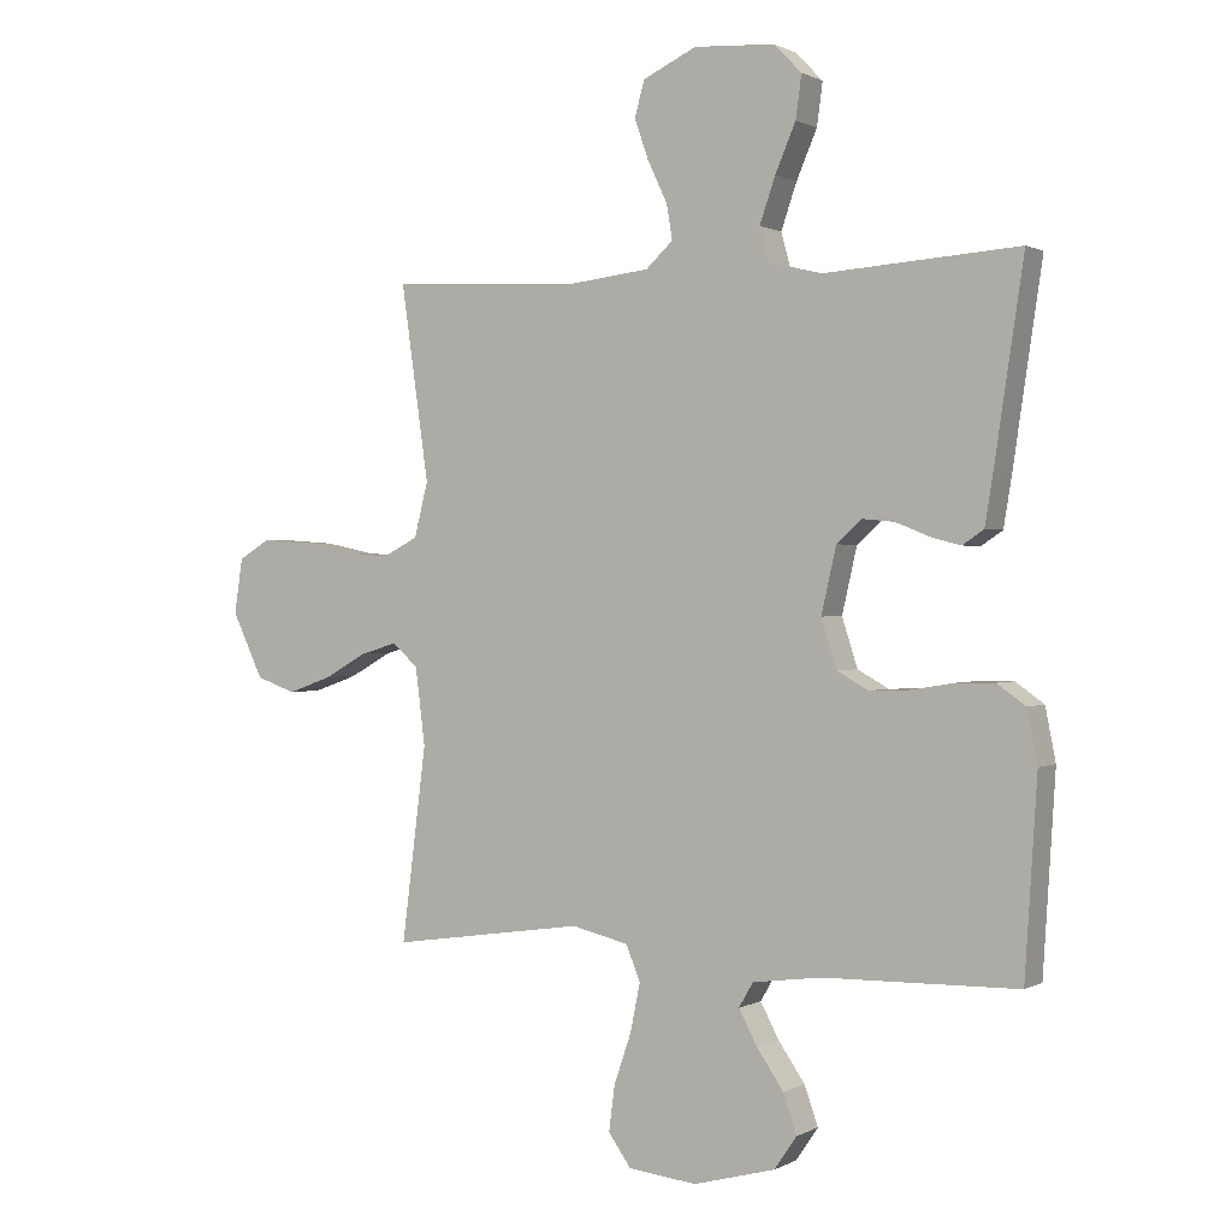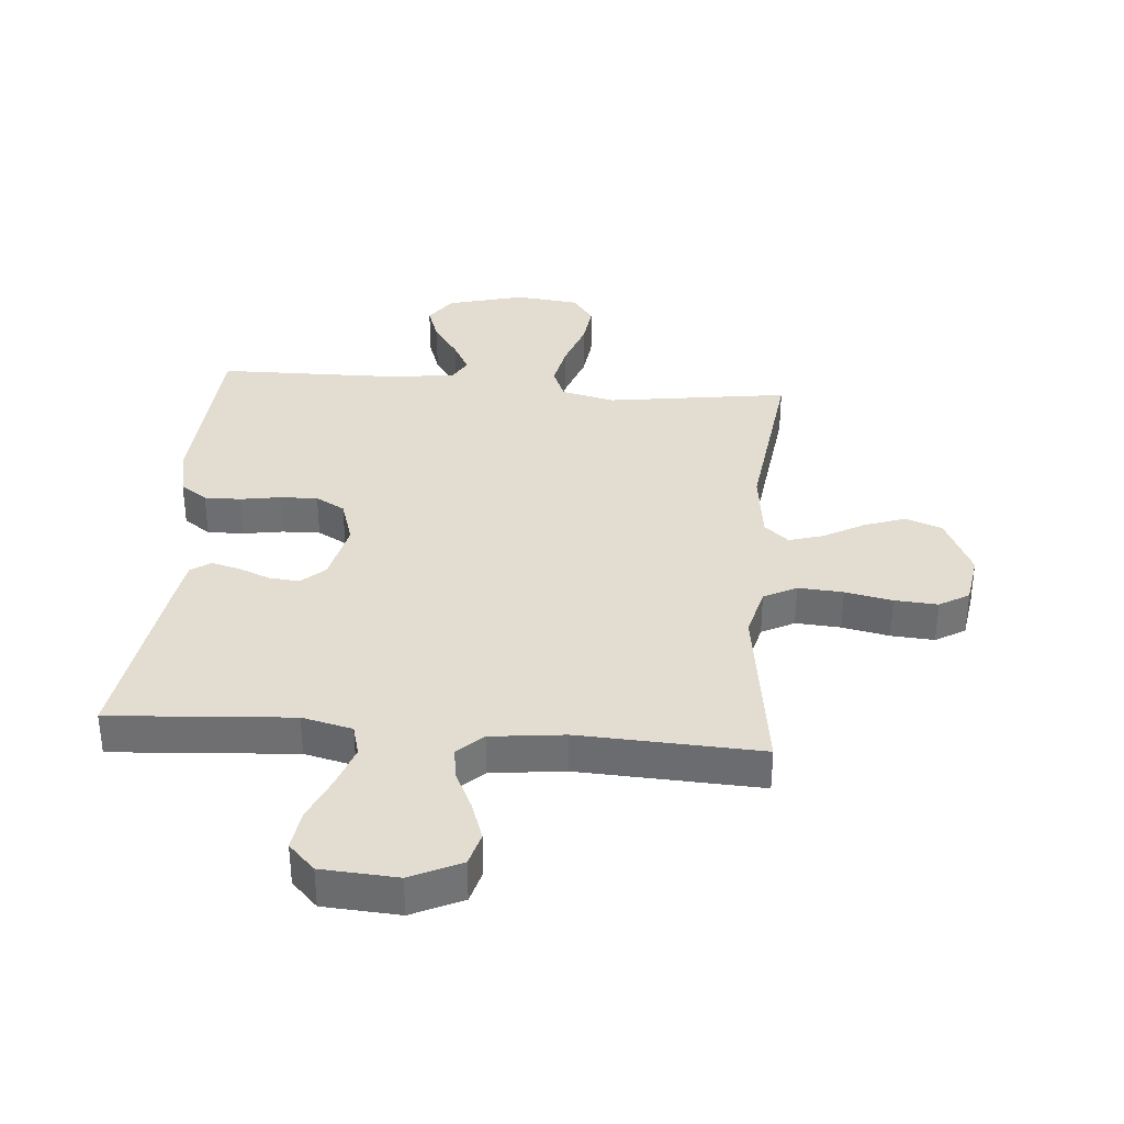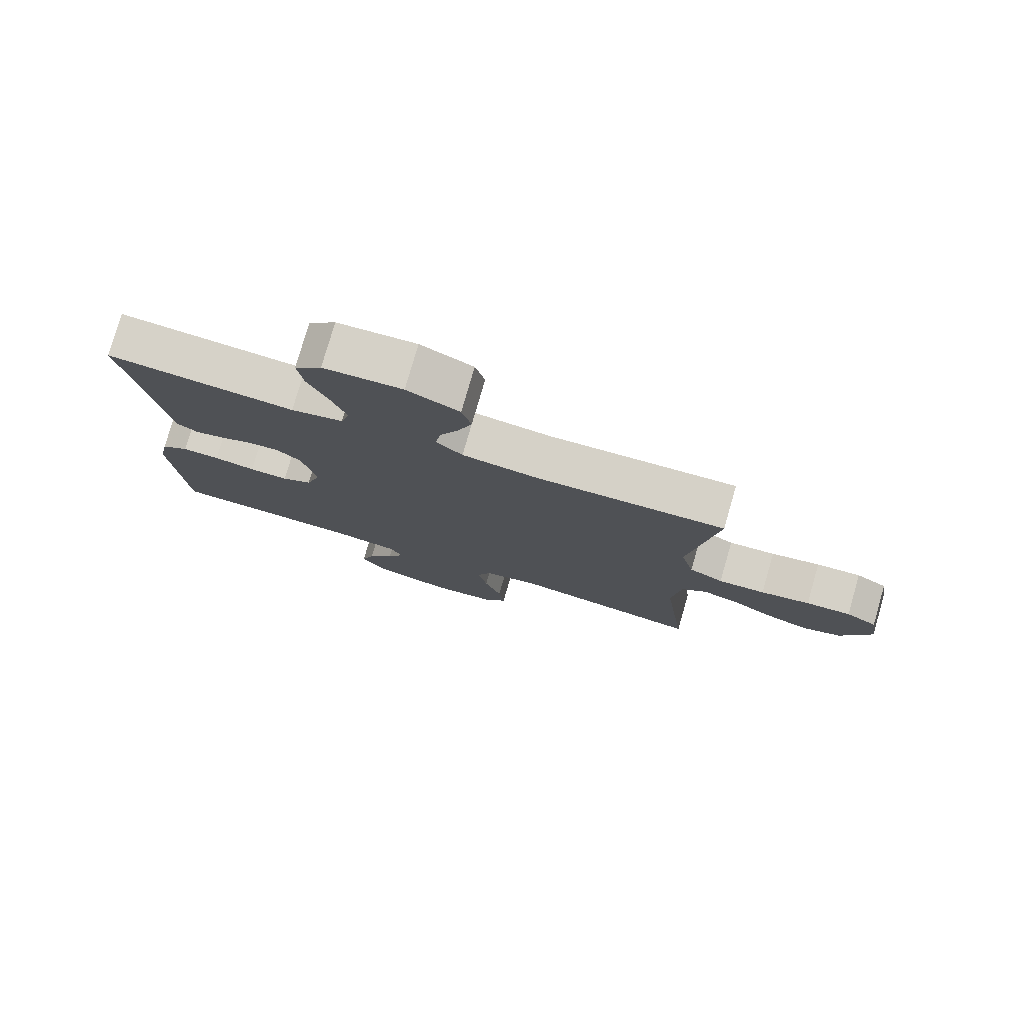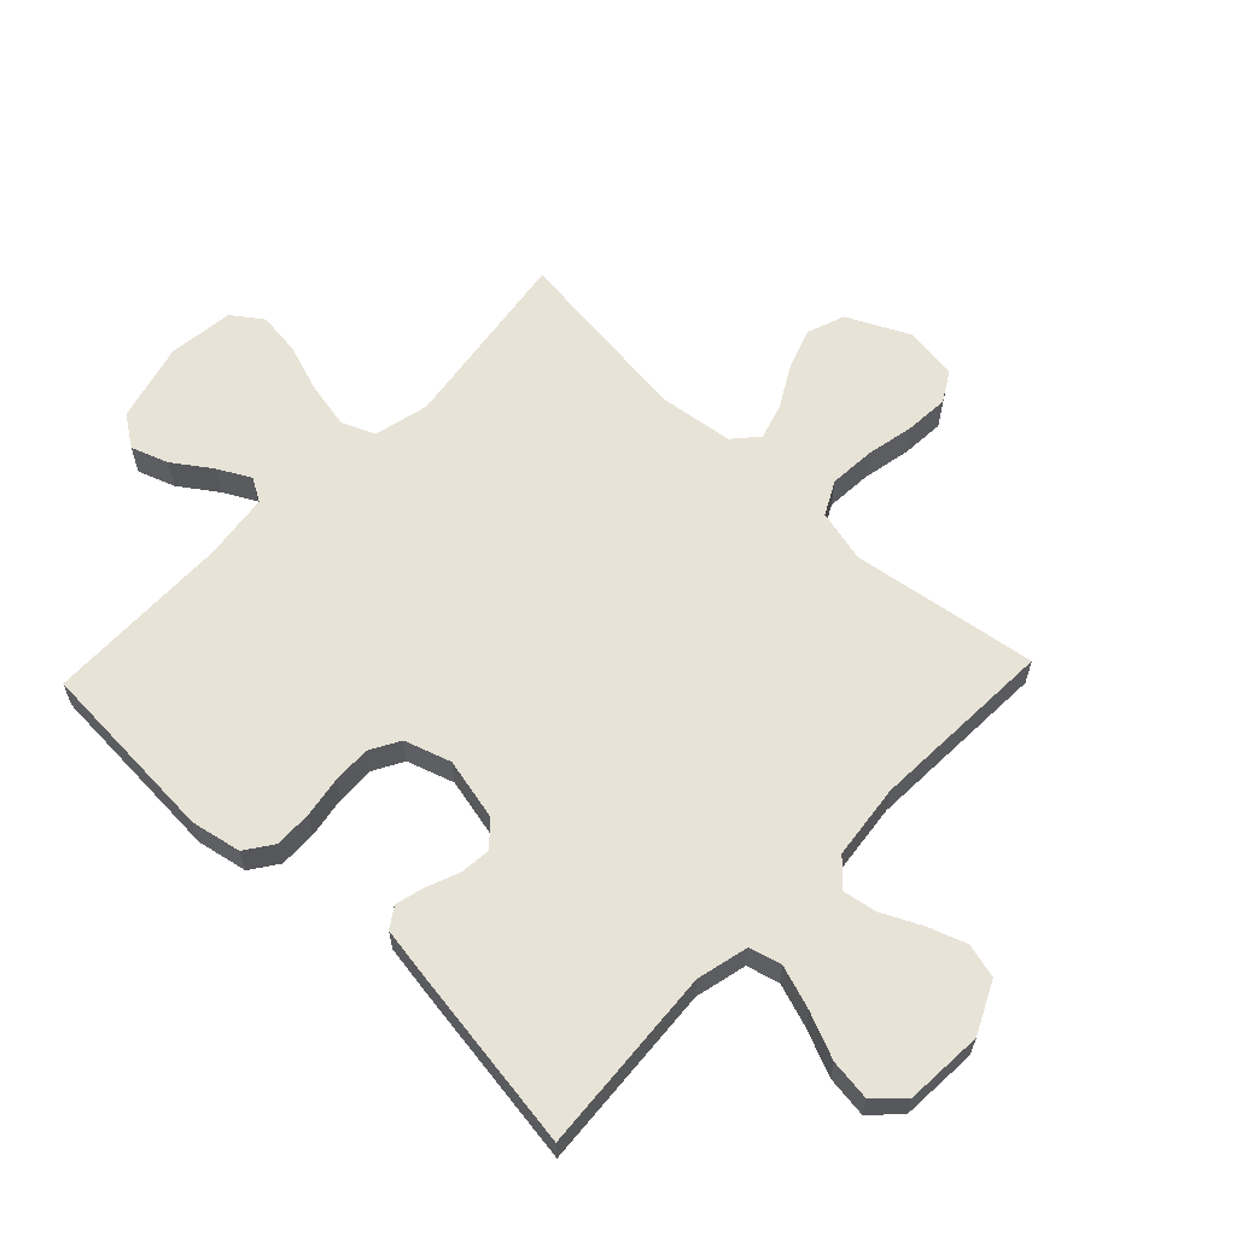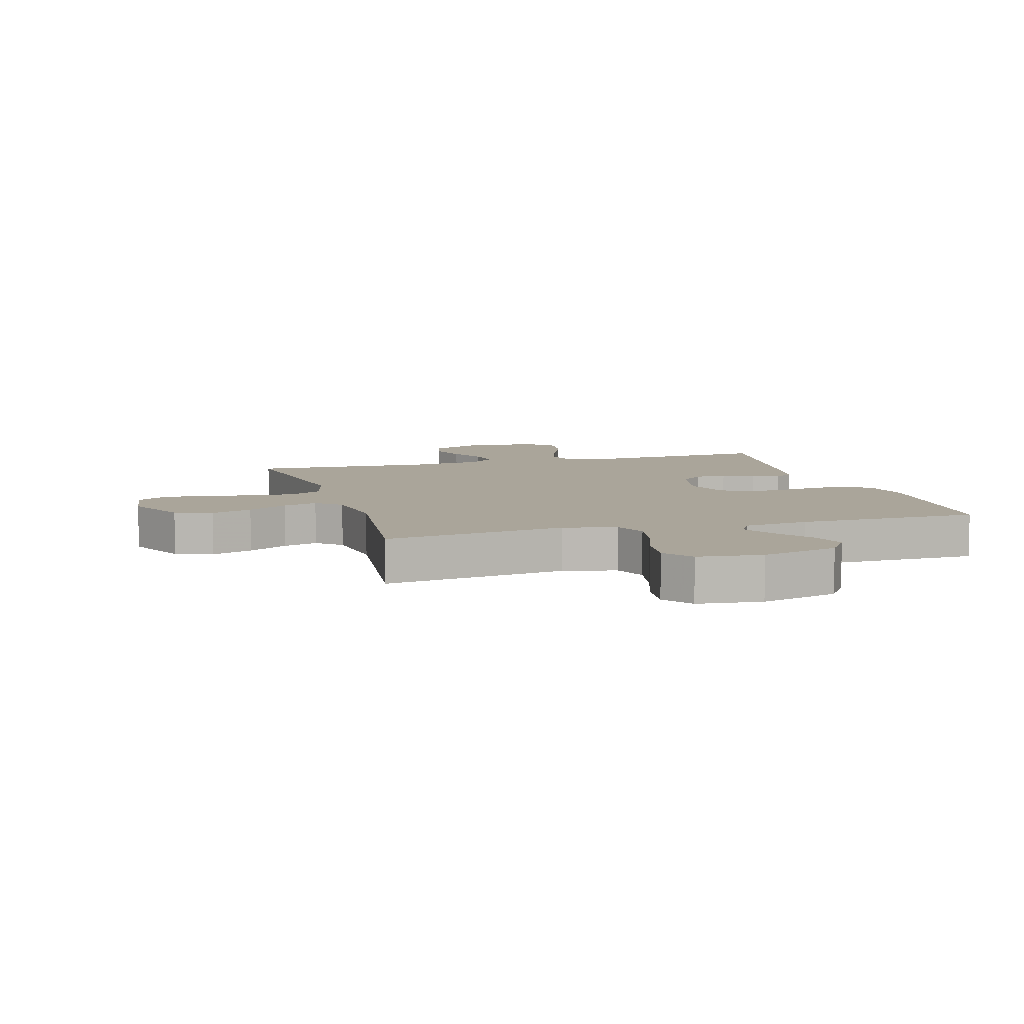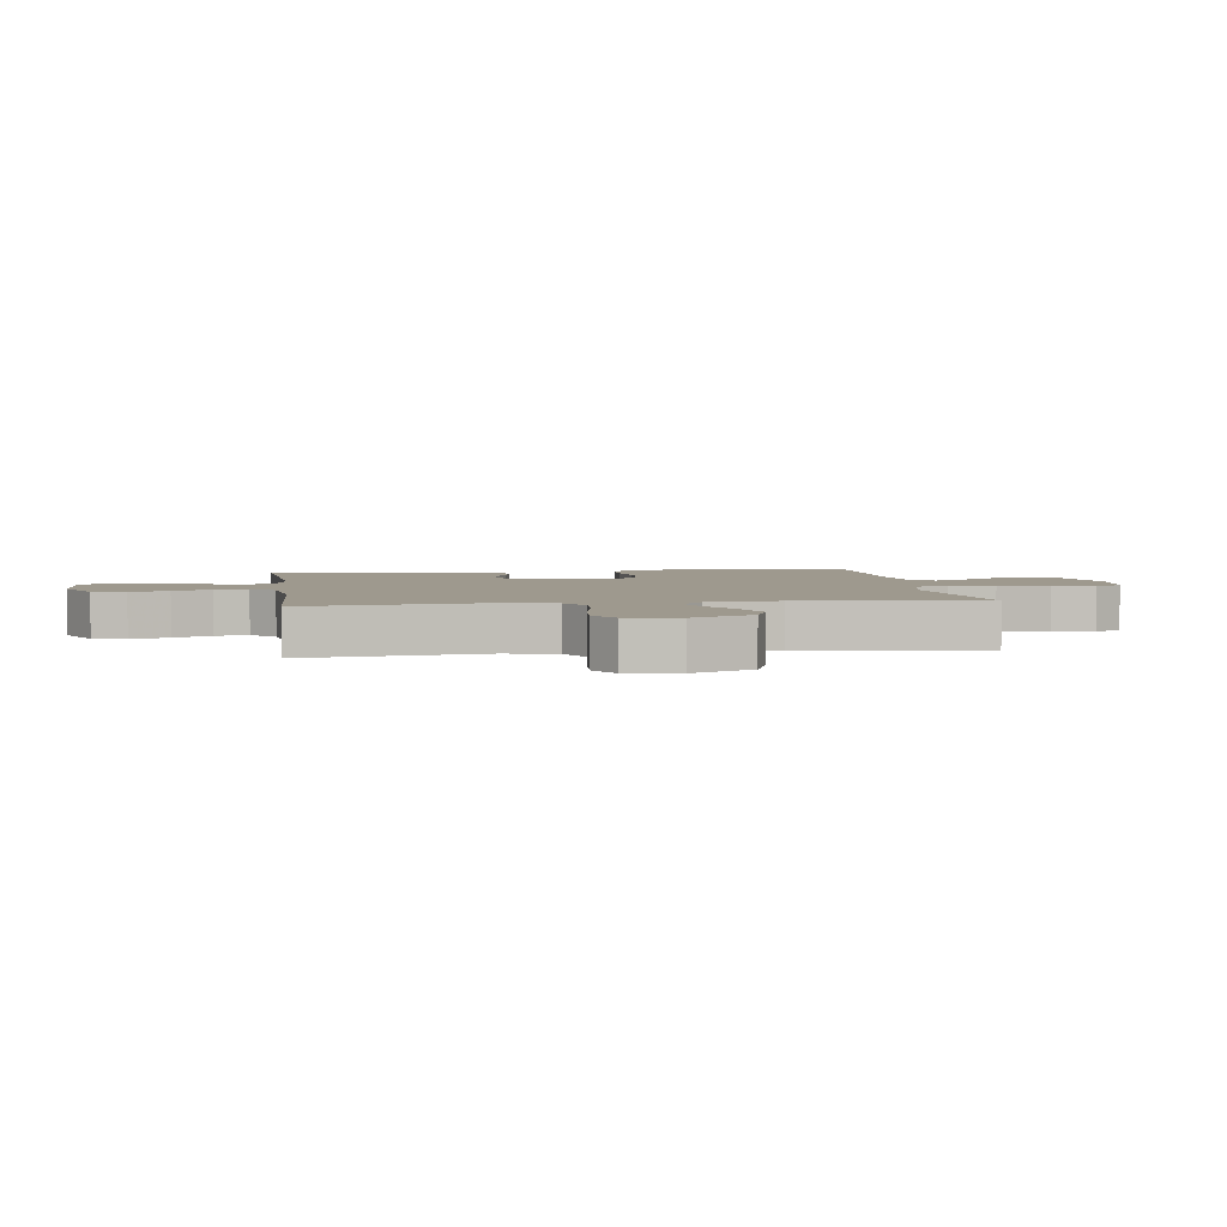
<metadata>
{"format":"obj","ext":"obj","renderer":"f3d","projection":"perspective","resolution":1024,"background":"white","views":[{"elev":0.7,"azim":-150.8,"up":"+Z"},{"elev":35.2,"azim":4.8,"up":"+Y"},{"elev":78.2,"azim":16.1,"up":"+Z"},{"elev":61.7,"azim":-46.5,"up":"+Y"},{"elev":7.6,"azim":163.6,"up":"+Y"},{"elev":3.5,"azim":82.0,"up":"+Y"}]}
</metadata>
<code>
v -0.5 0.07 0.5
v -0.2 0.07 0.479
v -0.117 0.07 0.499
v -0.103 0.07 0.551
v -0.127 0.07 0.621
v -0.159 0.07 0.695
v -0.168 0.07 0.761
v -0.125 0.07 0.805
v 0 0.07 0.813
v 0.083 0.07 0.774
v 0.098 0.07 0.719
v 0.076 0.07 0.656
v 0.046 0.07 0.593
v 0.037 0.07 0.539
v 0.079 0.07 0.5
v 0.2 0.07 0.486
v 0.5 0.07 0.5
v 0.457 0.07 0.2
v 0.478 0.07 0.116
v 0.532 0.07 0.088
v 0.606 0.07 0.093
v 0.684 0.07 0.109
v 0.755 0.07 0.114
v 0.804 0.07 0.085
v 0.817 0.07 0
v 0.769 0.07 -0.101
v 0.708 0.07 -0.123
v 0.64 0.07 -0.099
v 0.574 0.07 -0.062
v 0.517 0.07 -0.045
v 0.477 0.07 -0.08
v 0.462 0.07 -0.2
v 0.5 0.07 -0.5
v 0.2 0.07 -0.457
v 0.112 0.07 -0.478
v 0.09 0.07 -0.532
v 0.105 0.07 -0.606
v 0.132 0.07 -0.685
v 0.141 0.07 -0.755
v 0.106 0.07 -0.804
v 0 0.07 -0.816
v -0.127 0.07 -0.782
v -0.162 0.07 -0.731
v -0.141 0.07 -0.671
v -0.099 0.07 -0.61
v -0.071 0.07 -0.557
v -0.093 0.07 -0.519
v -0.2 0.07 -0.505
v -0.5 0.07 -0.5
v -0.519 0.07 -0.2
v -0.503 0.07 -0.119
v -0.459 0.07 -0.088
v -0.399 0.07 -0.089
v -0.333 0.07 -0.1
v -0.271 0.07 -0.102
v -0.223 0.07 -0.075
v -0.199 0.07 0
v -0.222 0.07 0.101
v -0.261 0.07 0.136
v -0.311 0.07 0.131
v -0.363 0.07 0.11
v -0.409 0.07 0.098
v -0.442 0.07 0.12
v -0.455 0.07 0.2
v -0.5 0 0.5
v -0.2 0 0.479
v -0.117 0 0.499
v -0.103 0 0.551
v -0.127 0 0.621
v -0.159 0 0.695
v -0.168 0 0.761
v -0.125 0 0.805
v 0 0 0.813
v 0.083 0 0.774
v 0.098 0 0.719
v 0.076 0 0.656
v 0.046 0 0.593
v 0.037 0 0.539
v 0.079 0 0.5
v 0.2 0 0.486
v 0.5 0 0.5
v 0.457 0 0.2
v 0.478 0 0.116
v 0.532 0 0.088
v 0.606 0 0.093
v 0.684 0 0.109
v 0.755 0 0.114
v 0.804 0 0.085
v 0.817 0 0
v 0.769 0 -0.101
v 0.708 0 -0.123
v 0.64 0 -0.099
v 0.574 0 -0.062
v 0.517 0 -0.045
v 0.477 0 -0.08
v 0.462 0 -0.2
v 0.5 0 -0.5
v 0.2 0 -0.457
v 0.112 0 -0.478
v 0.09 0 -0.532
v 0.105 0 -0.606
v 0.132 0 -0.685
v 0.141 0 -0.755
v 0.106 0 -0.804
v 0 0 -0.816
v -0.127 0 -0.782
v -0.162 0 -0.731
v -0.141 0 -0.671
v -0.099 0 -0.61
v -0.071 0 -0.557
v -0.093 0 -0.519
v -0.2 0 -0.505
v -0.5 0 -0.5
v -0.519 0 -0.2
v -0.503 0 -0.119
v -0.459 0 -0.088
v -0.399 0 -0.089
v -0.333 0 -0.1
v -0.271 0 -0.102
v -0.223 0 -0.075
v -0.199 0 0
v -0.222 0 0.101
v -0.261 0 0.136
v -0.311 0 0.131
v -0.363 0 0.11
v -0.409 0 0.098
v -0.442 0 0.12
v -0.455 0 0.2
f 64 1 2
f 63 64 2
f 62 63 2
f 61 62 2
f 60 61 2
f 59 60 2 3
f 58 59 3
f 57 58 3 4
f 52 53 54
f 51 52 54
f 50 51 54
f 49 50 54
f 48 49 54
f 47 48 54 55
f 46 47 55 56
f 43 44 45
f 42 43 45
f 41 42 45
f 40 41 45
f 39 40 45
f 38 39 45
f 37 38 45
f 36 37 45 46
f 46 56 57
f 36 46 57
f 35 36 57
f 32 33 34
f 35 57 4
f 34 35 4
f 32 34 4
f 31 32 4
f 27 28 29
f 26 27 29
f 25 26 29
f 24 25 29
f 23 24 29
f 22 23 29
f 21 22 29
f 20 21 29 30
f 16 17 18
f 15 16 18 19
f 14 15 19
f 11 12 13
f 10 11 13
f 9 10 13
f 8 9 13
f 7 8 13
f 6 7 13
f 5 6 13
f 5 13 14
f 4 5 14 19
f 19 20 30 31
f 4 19 31
f 66 65 128
f 66 128 127
f 66 127 126
f 66 126 125
f 66 125 124
f 67 66 124 123
f 67 123 122
f 68 67 122 121
f 118 117 116
f 118 116 115
f 118 115 114
f 118 114 113
f 118 113 112
f 119 118 112 111
f 120 119 111 110
f 109 108 107
f 109 107 106
f 109 106 105
f 109 105 104
f 109 104 103
f 109 103 102
f 109 102 101
f 110 109 101 100
f 121 120 110
f 121 110 100
f 121 100 99
f 98 97 96
f 68 121 99
f 68 99 98
f 68 98 96
f 68 96 95
f 93 92 91
f 93 91 90
f 93 90 89
f 93 89 88
f 93 88 87
f 93 87 86
f 93 86 85
f 94 93 85 84
f 82 81 80
f 83 82 80 79
f 83 79 78
f 77 76 75
f 77 75 74
f 77 74 73
f 77 73 72
f 77 72 71
f 77 71 70
f 77 70 69
f 78 77 69
f 83 78 69 68
f 95 94 84 83
f 95 83 68
f 1 65 66 2
f 2 66 67 3
f 3 67 68 4
f 4 68 69 5
f 5 69 70 6
f 6 70 71 7
f 7 71 72 8
f 8 72 73 9
f 9 73 74 10
f 10 74 75 11
f 11 75 76 12
f 12 76 77 13
f 13 77 78 14
f 14 78 79 15
f 15 79 80 16
f 16 80 81 17
f 17 81 82 18
f 18 82 83 19
f 19 83 84 20
f 20 84 85 21
f 21 85 86 22
f 22 86 87 23
f 23 87 88 24
f 24 88 89 25
f 25 89 90 26
f 26 90 91 27
f 27 91 92 28
f 28 92 93 29
f 29 93 94 30
f 30 94 95 31
f 31 95 96 32
f 32 96 97 33
f 33 97 98 34
f 34 98 99 35
f 35 99 100 36
f 36 100 101 37
f 37 101 102 38
f 38 102 103 39
f 39 103 104 40
f 40 104 105 41
f 41 105 106 42
f 42 106 107 43
f 43 107 108 44
f 44 108 109 45
f 45 109 110 46
f 46 110 111 47
f 47 111 112 48
f 48 112 113 49
f 49 113 114 50
f 50 114 115 51
f 51 115 116 52
f 52 116 117 53
f 53 117 118 54
f 54 118 119 55
f 55 119 120 56
f 56 120 121 57
f 57 121 122 58
f 58 122 123 59
f 59 123 124 60
f 60 124 125 61
f 61 125 126 62
f 62 126 127 63
f 63 127 128 64
f 64 128 65 1

</code>
